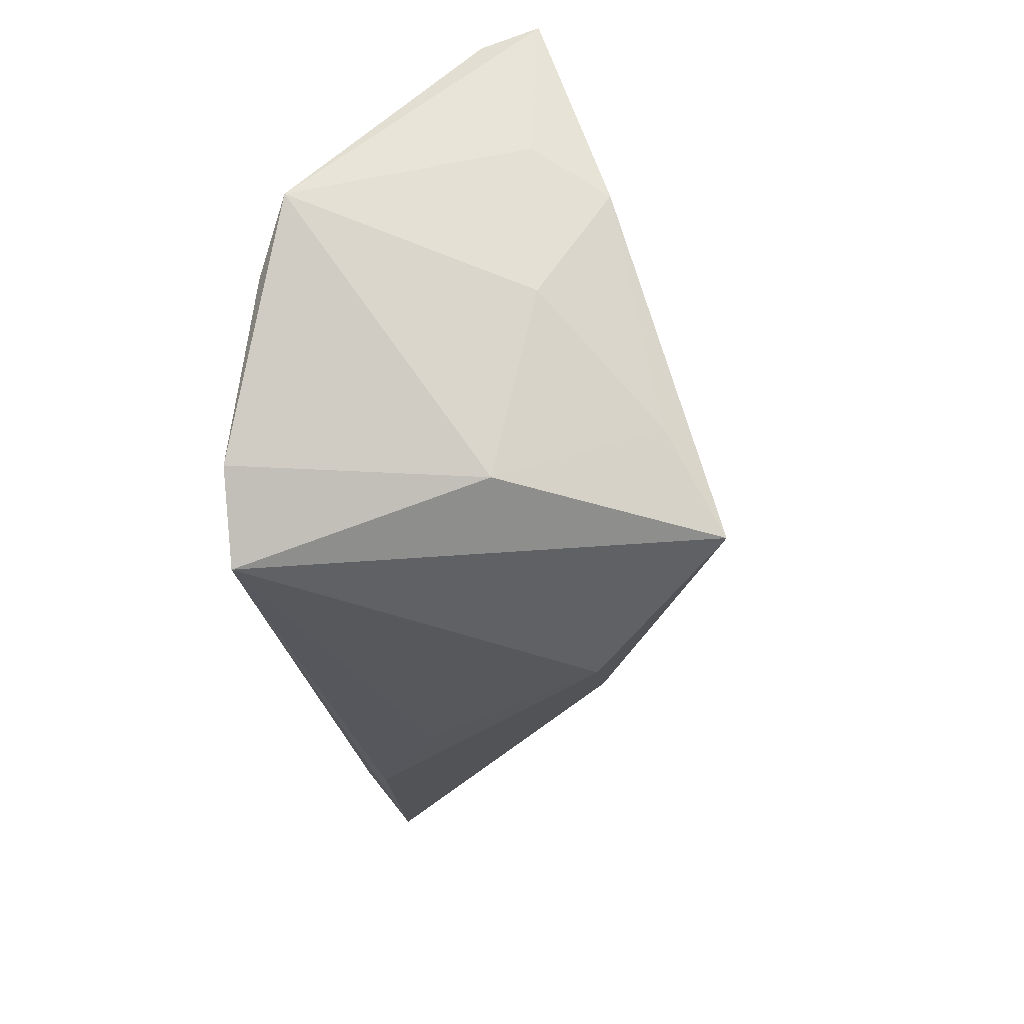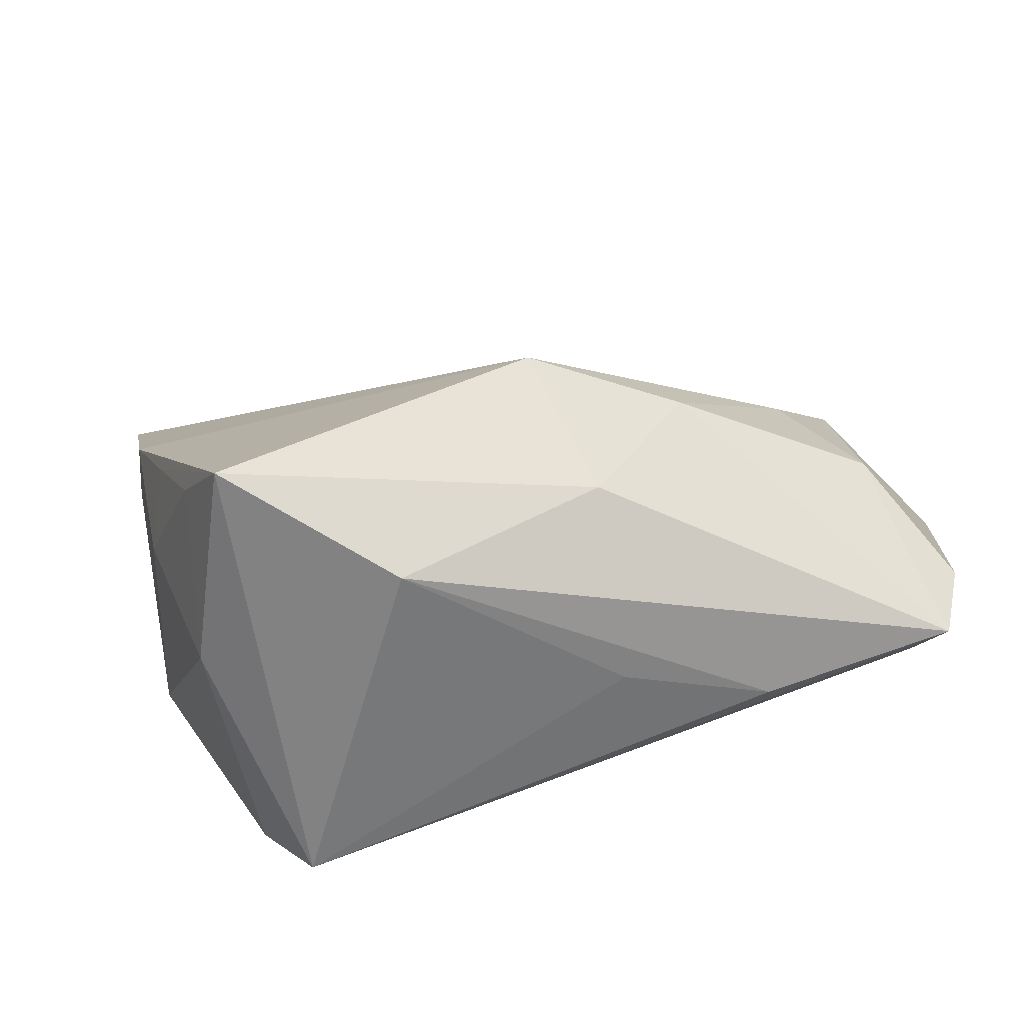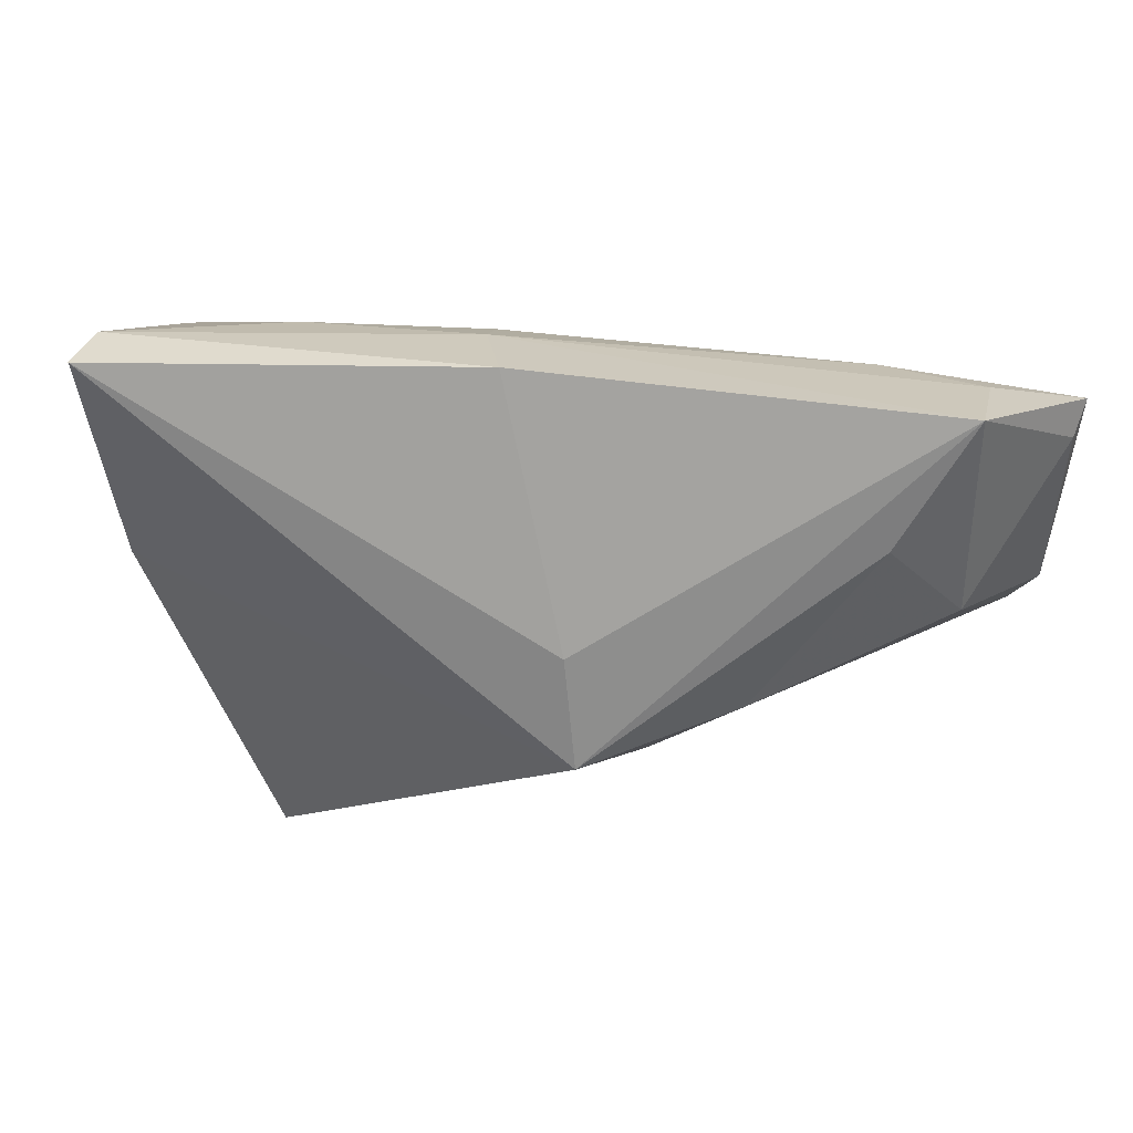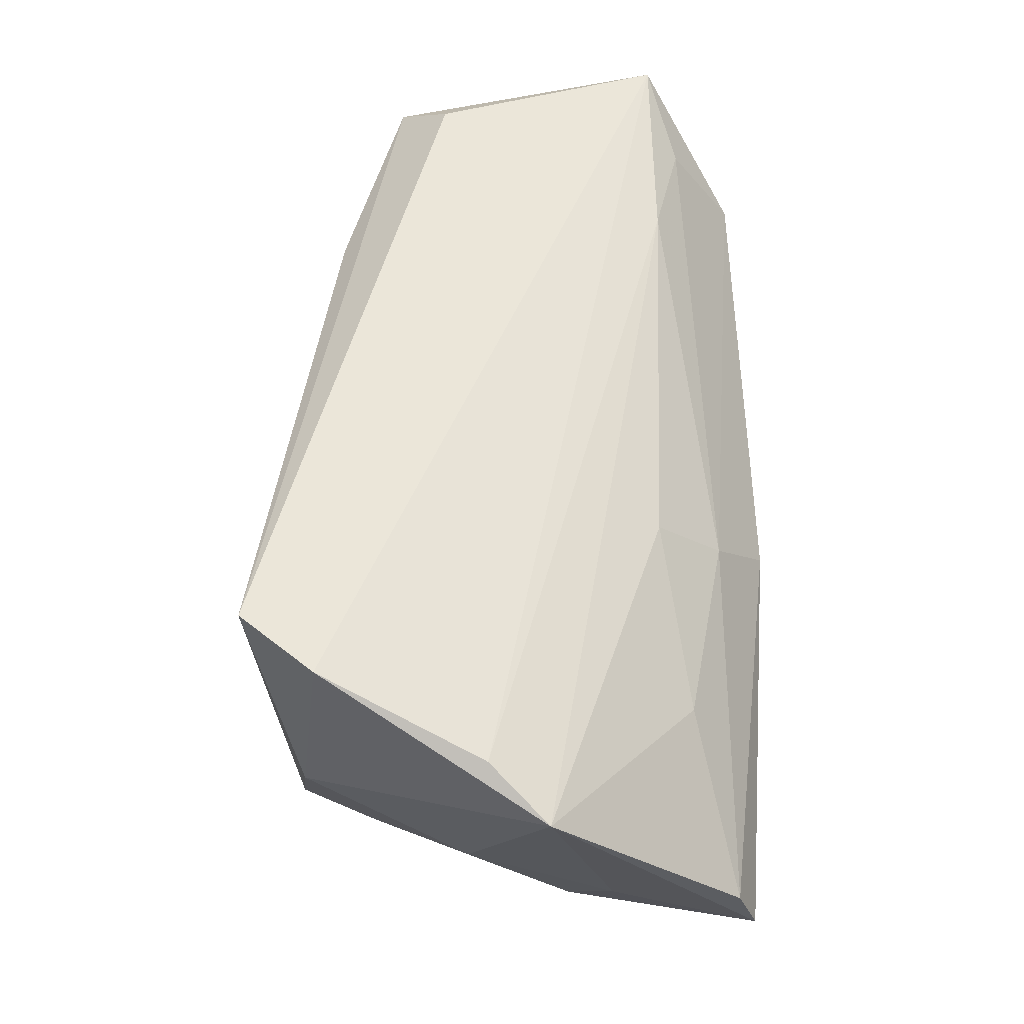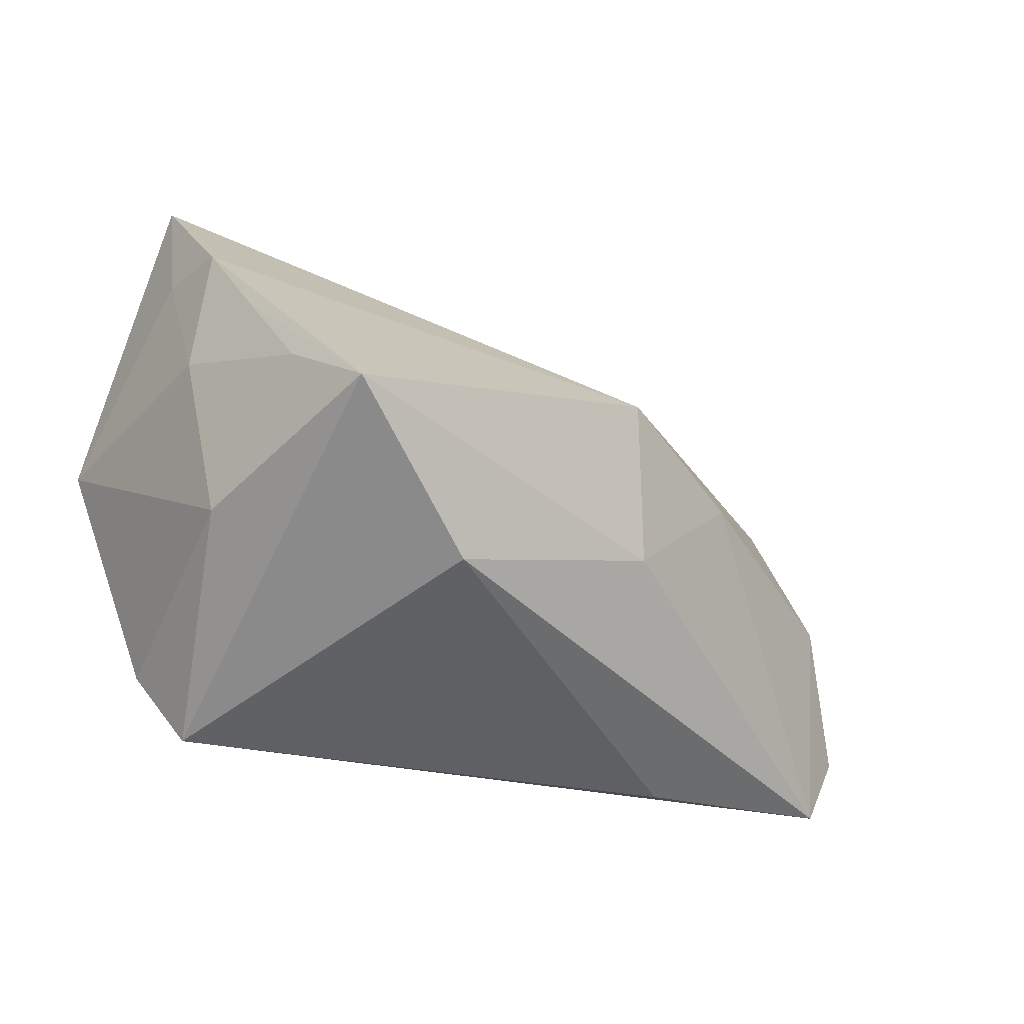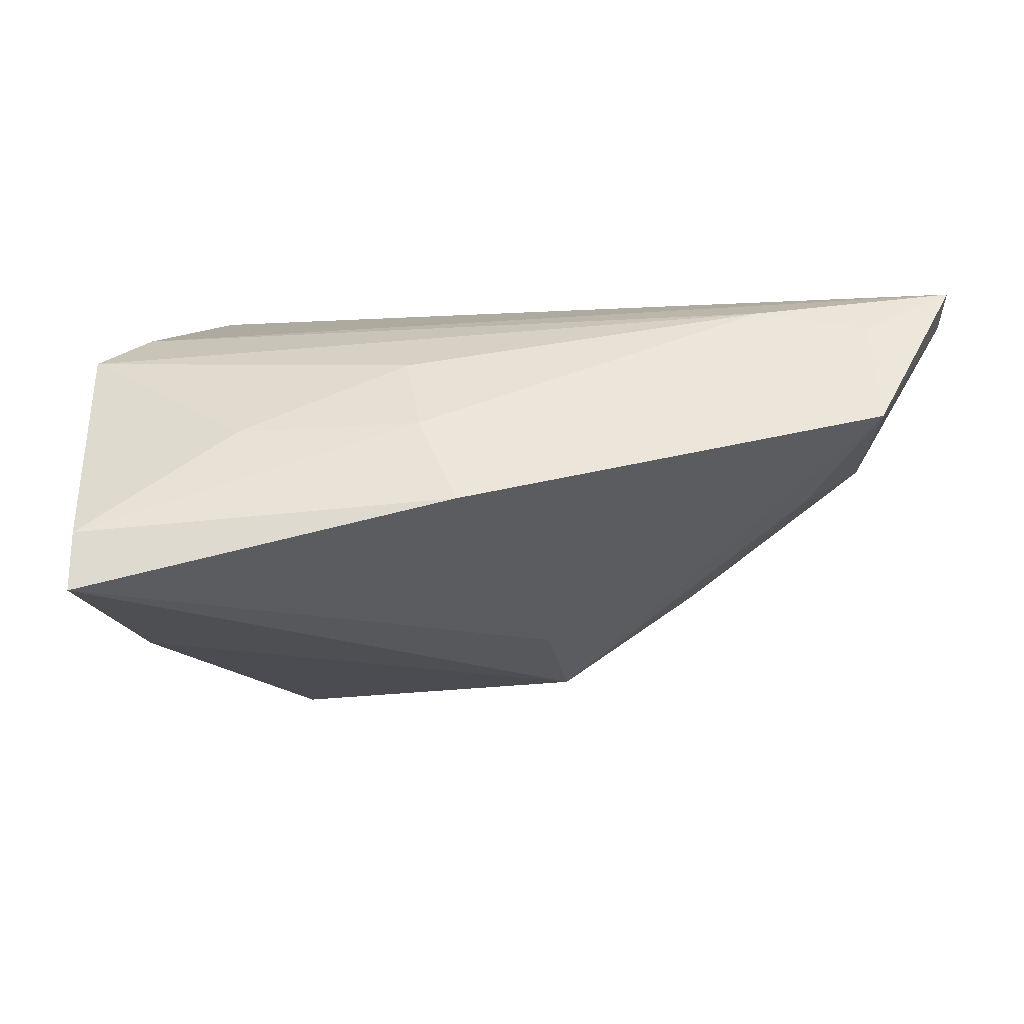
<metadata>
{"format":"obj","ext":"obj","renderer":"f3d","projection":"perspective","resolution":1024,"background":"white","views":[{"elev":-37.9,"azim":96.9,"up":"+Y"},{"elev":-62.4,"azim":-166.1,"up":"+Y"},{"elev":55.2,"azim":-163.9,"up":"+Y"},{"elev":56.7,"azim":90.9,"up":"+Z"},{"elev":-57.8,"azim":158.8,"up":"+Y"},{"elev":-0.8,"azim":177.7,"up":"+Z"}]}
</metadata>
<code>
v 0.02425 -0.02773 -0.03374
v -0.05426 -0.008642 0.02282
v -0.01704 -0.02621 0.007014
v -0.05056 0.0242 0.01823
v 0.04739 0.01544 -0.01387
v -0.06149 0.01742 0.01909
v 0.04247 -0.00342 -0.01398
v -0.01339 -0.00421 -0.02944
v 0.03483 -0.02469 -0.007721
v 0.03062 0.02505 0.004654
v -0.05078 0.03224 0.006435
v -0.04374 0.01793 -0.003933
v 0.03614 -0.02098 0.02326
v -0.05898 -0.01507 0.01729
v 0.0316 -0.01687 -0.02747
v 0.05058 0.03379 -0.01535
v -0.05335 0.003975 0.0002608
v 0.04373 0.009878 -0.02301
v 0.009097 0.02069 0.01358
v 0.03776 -0.003444 -0.02516
v -0.01912 -0.0182 -0.01608
v -0.03104 -0.001188 -0.01711
v -0.03429 -0.02209 0.01629
v -0.01006 0.008714 -0.0228
v 0.002894 0.03574 -0.004033
v 0.005431 -0.03257 -0.01703
v 0.05143 0.006995 0.01482
v 0.04514 -0.0003904 0.01865
v 0.007526 0.02906 0.00564
v -0.03679 0.02117 0.02054
v -0.06204 0.02016 0.02326
v -0.06204 -0.005243 0.01466
v 0.05042 0.03117 -0.008191
v 0.02863 -0.03042 0.02326
f 27 16 33
f 16 25 33
f 33 25 29
f 27 28 13
f 31 34 13
f 13 28 31
f 1 34 26
f 2 34 31
f 31 14 2
f 2 14 34
f 23 14 26
f 34 14 23
f 26 14 21
f 21 1 26
f 8 1 21
f 27 19 30
f 31 28 30
f 30 28 27
f 30 19 29
f 16 8 24
f 24 25 16
f 10 19 27
f 27 33 10
f 29 19 10
f 10 33 29
f 5 16 27
f 27 7 5
f 9 7 27
f 27 13 9
f 9 13 34
f 34 1 9
f 18 8 16
f 18 1 8
f 16 5 18
f 18 5 7
f 26 34 3
f 3 23 26
f 34 23 3
f 32 14 31
f 32 17 14
f 14 17 22
f 22 21 14
f 8 21 22
f 29 25 11
f 25 24 11
f 11 24 8
f 7 9 15
f 15 9 1
f 4 30 29
f 29 11 4
f 31 30 4
f 4 11 31
f 31 11 6
f 6 11 17
f 6 32 31
f 17 32 6
f 12 22 17
f 17 11 12
f 8 22 12
f 12 11 8
f 1 18 20
f 20 15 1
f 20 18 7
f 7 15 20

</code>
